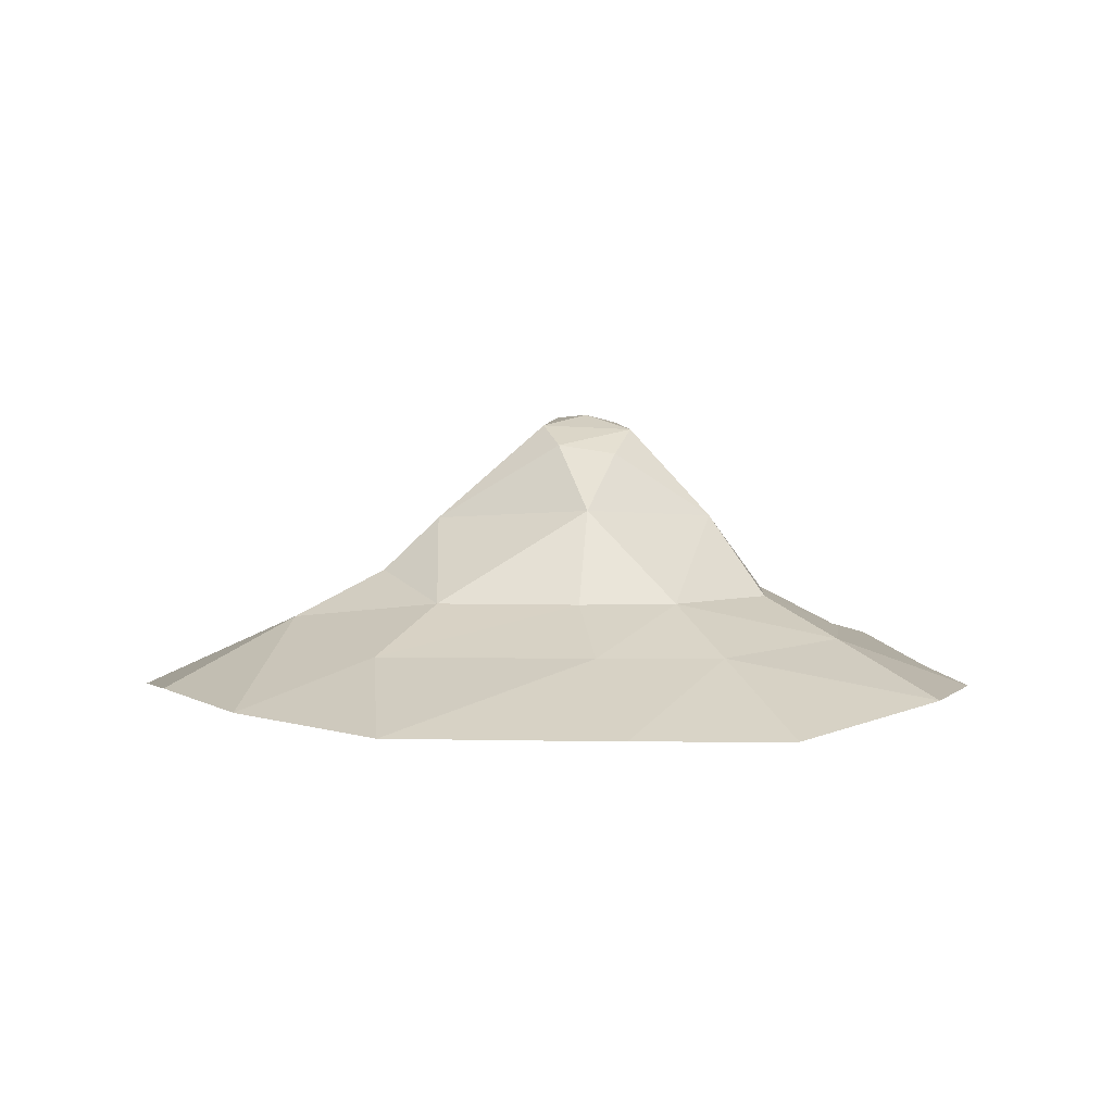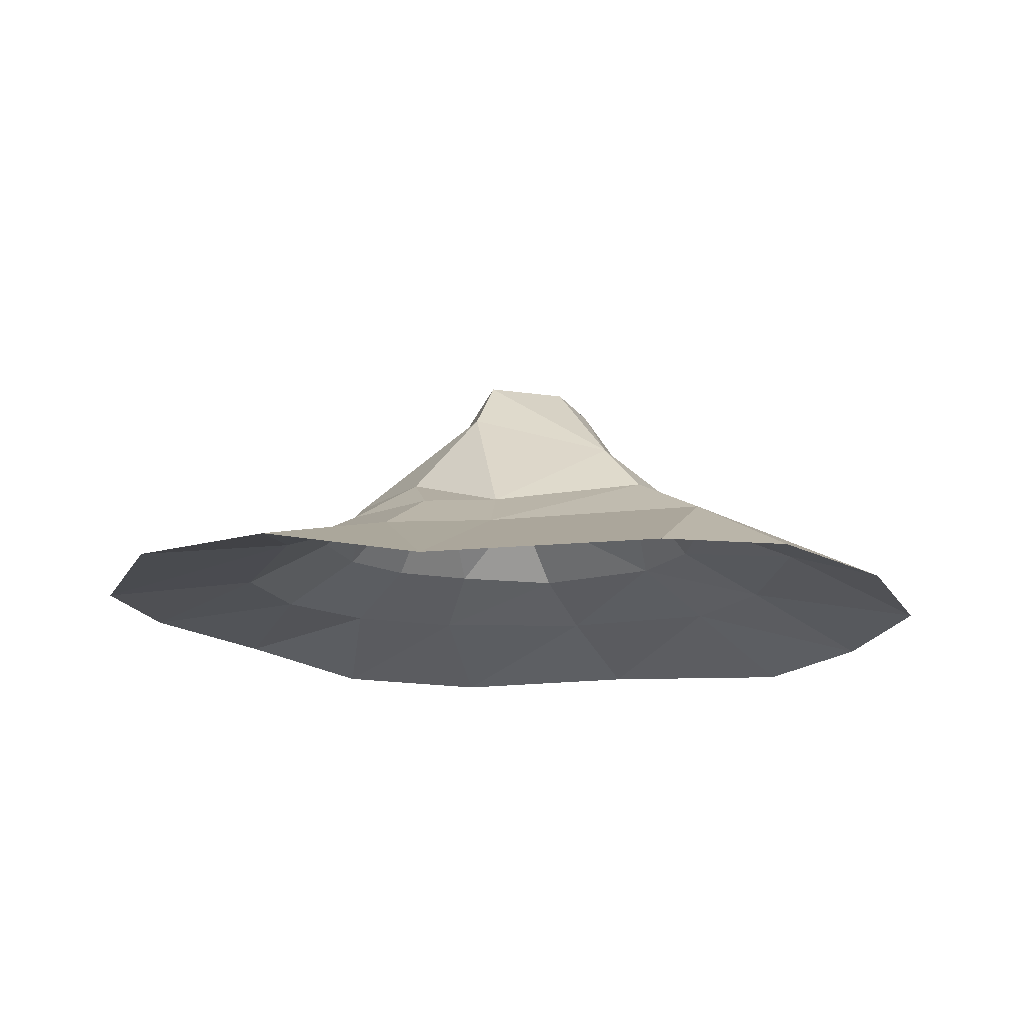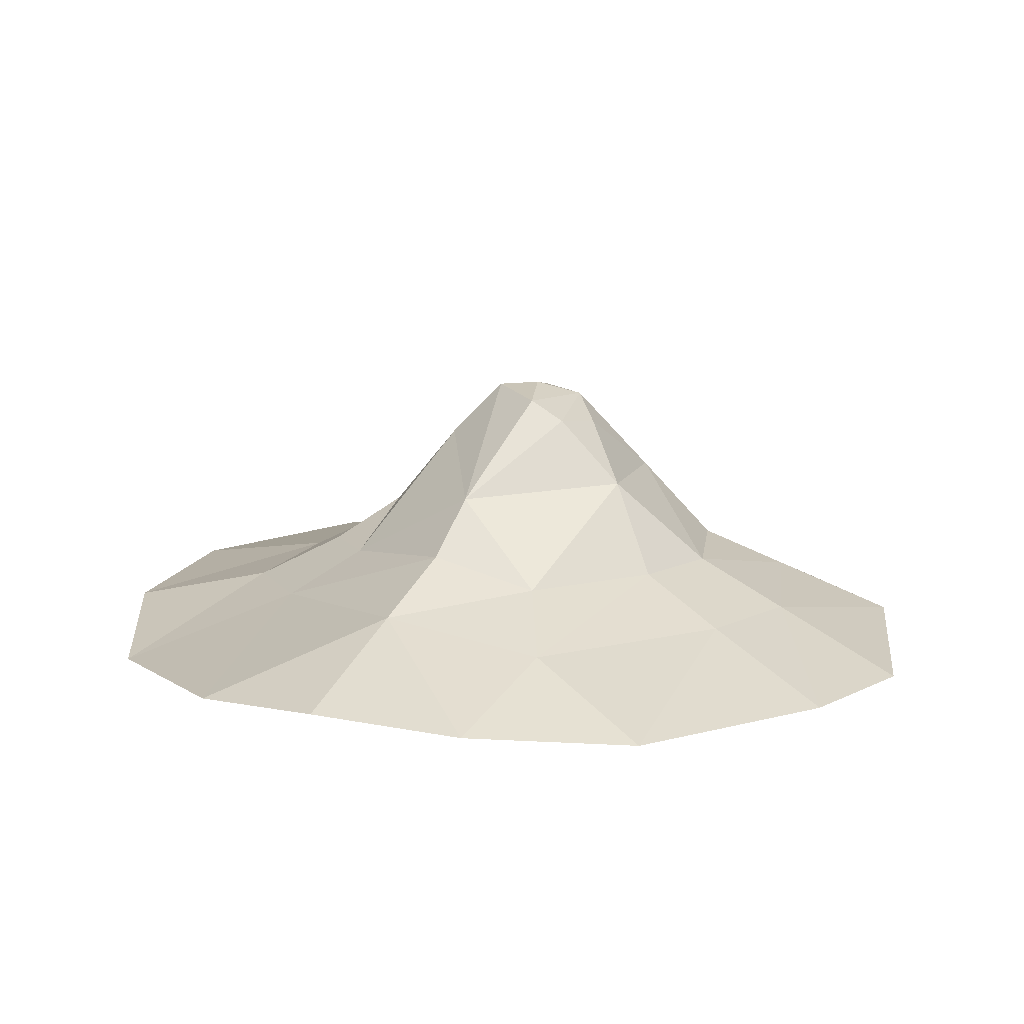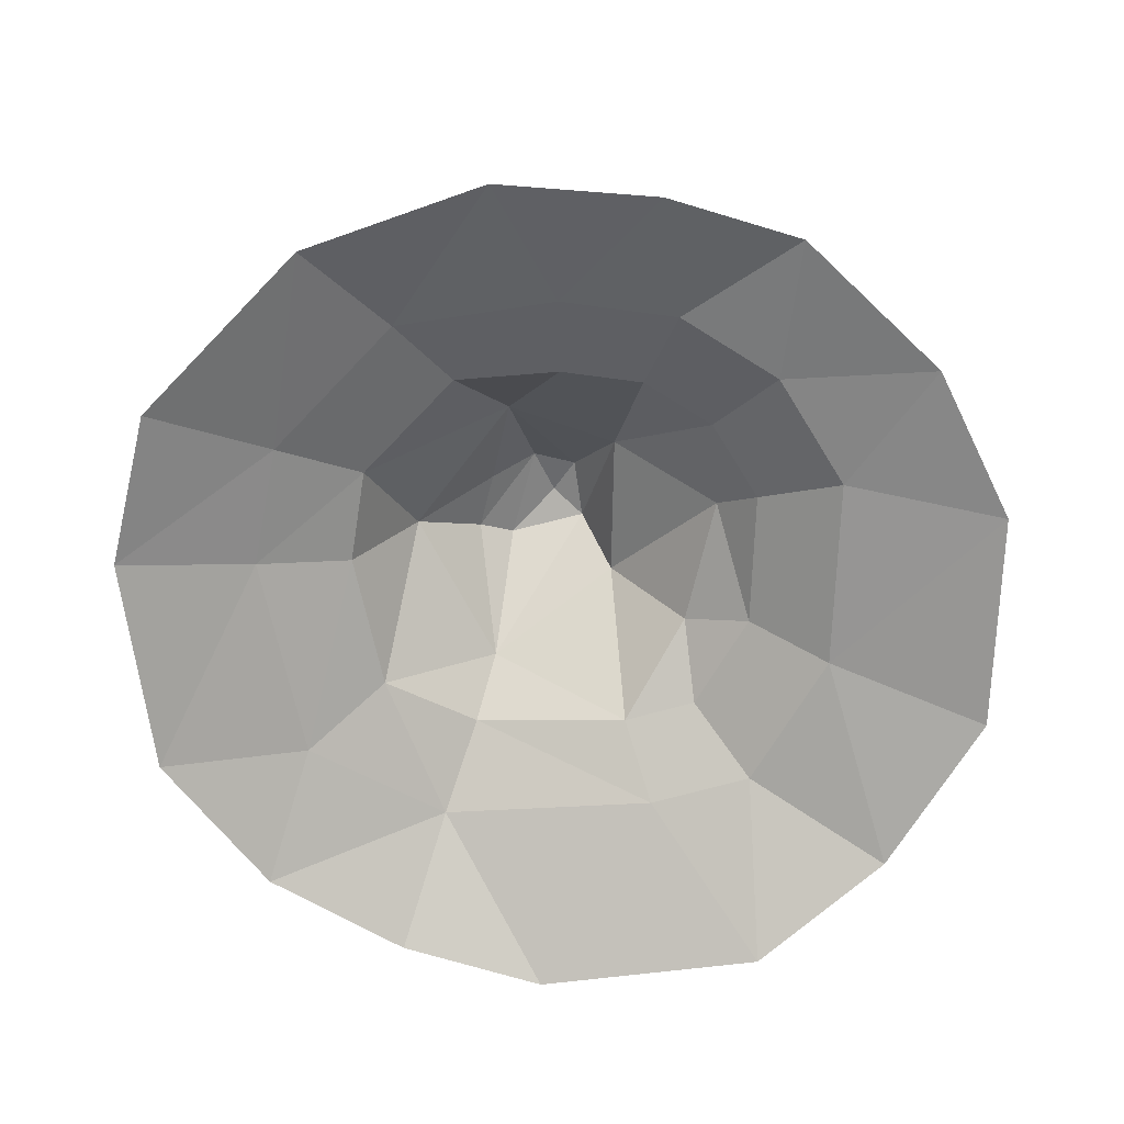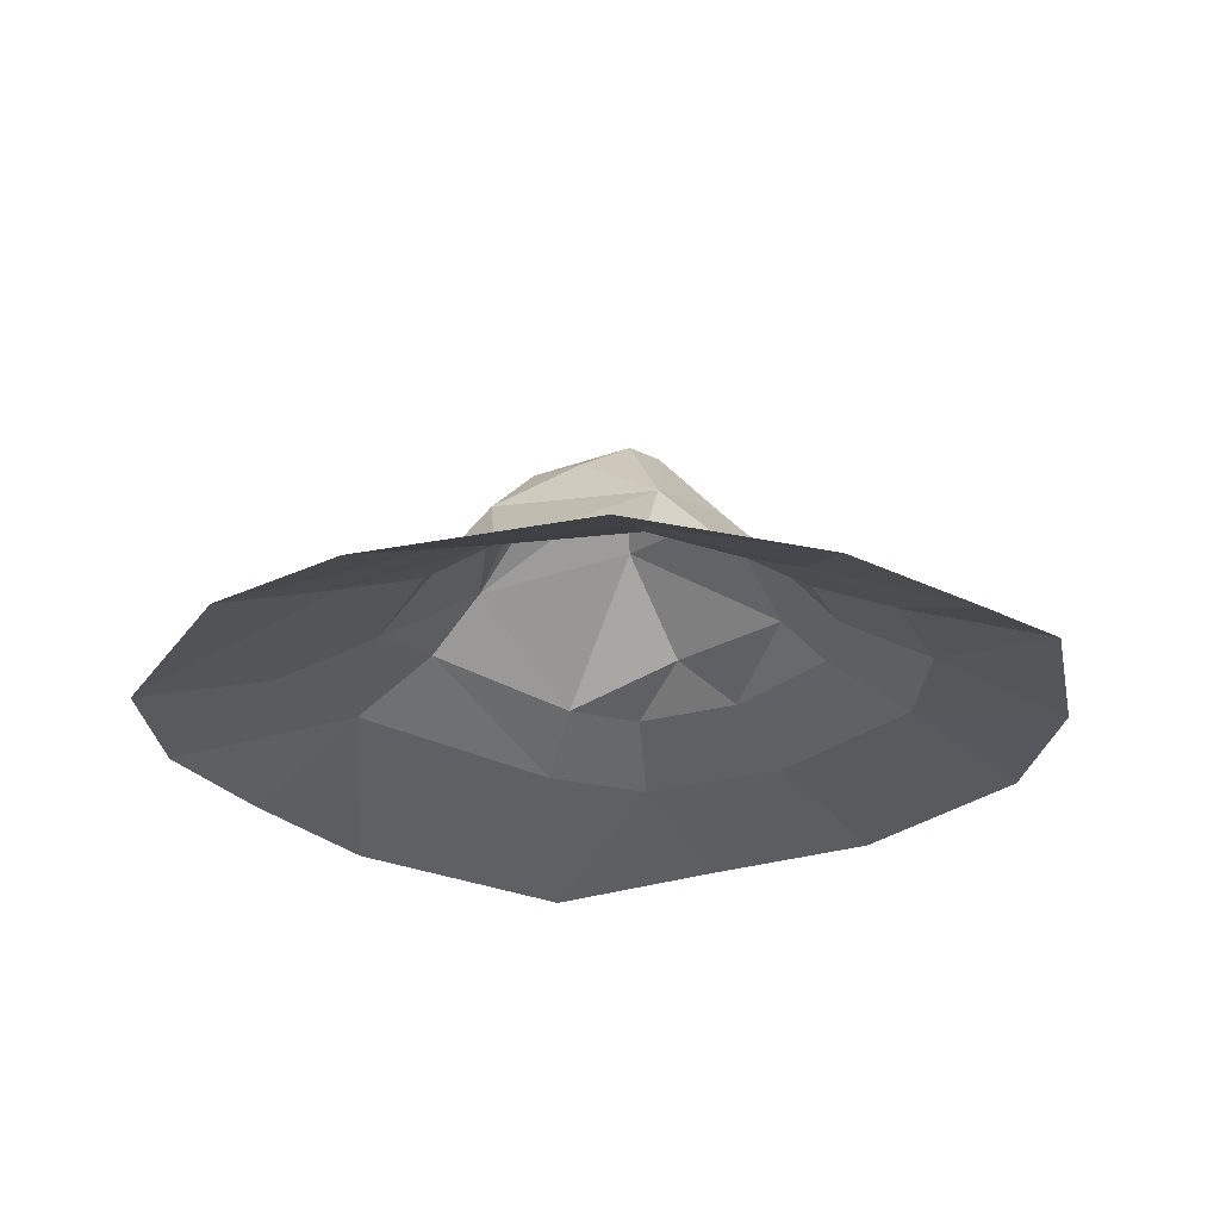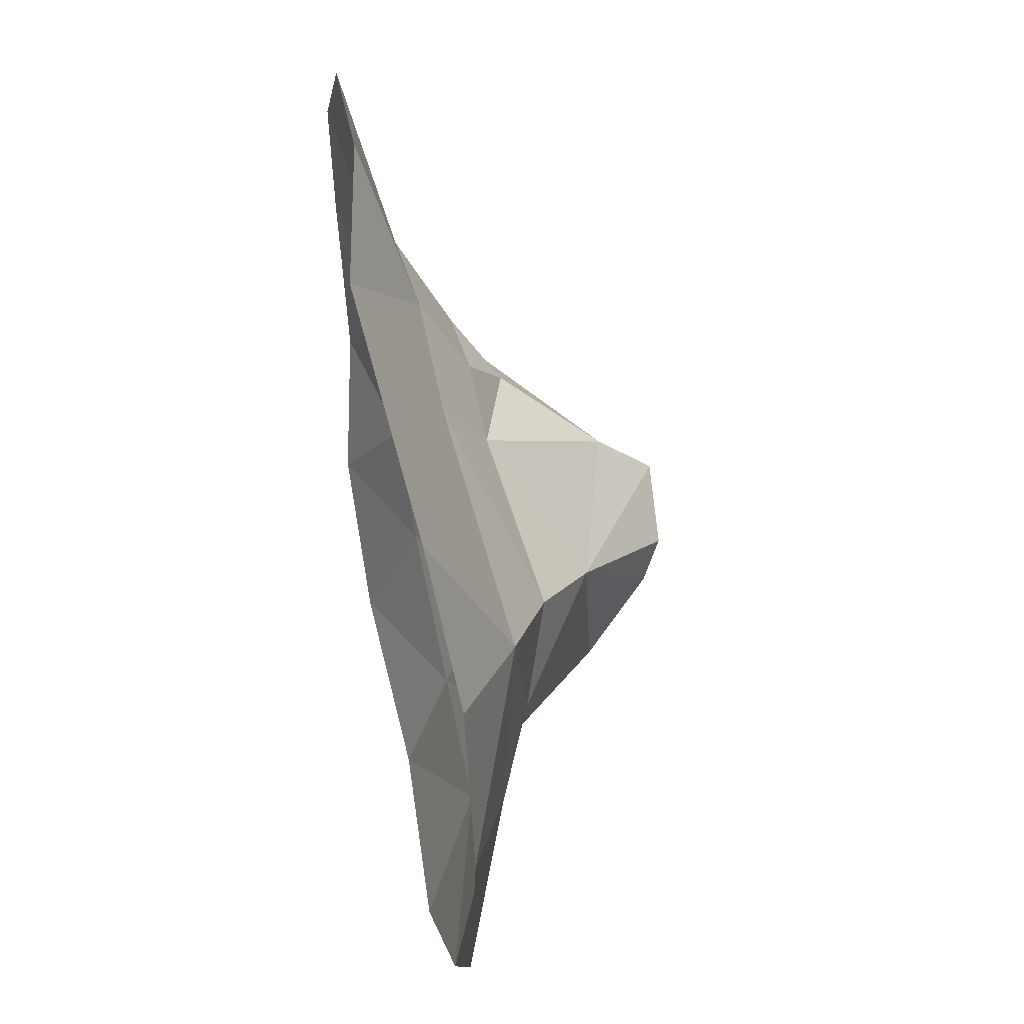
<metadata>
{"format":"obj","ext":"obj","renderer":"f3d","projection":"perspective","resolution":1024,"background":"white","views":[{"elev":4.0,"azim":121.9,"up":"+Y"},{"elev":-14.4,"azim":17.7,"up":"+Y"},{"elev":13.2,"azim":85.0,"up":"+Y"},{"elev":-69.4,"azim":-146.0,"up":"+Y"},{"elev":-25.1,"azim":178.9,"up":"+Y"},{"elev":54.3,"azim":78.0,"up":"+Z"}]}
</metadata>
<code>
o OM_OREHEAP_SMALL_01
v -2.878 -0.1444 0.2428
v 0.0801 -0.2607 -2.729
v 2.86 -0.2668 0.757
v -0.1014 1.52 0.2515
v -0.7375 -0.2309 3.041
v -1.404 0.3305 -0.1385
v 2.408 -0.2297 1.719
v -0.4433 0.5743 1.022
v 0.3806 1.473 0.0635
v -0.2819 1.486 -0.1181
v 1.192 0.5059 0.823
v 0.7773 0.9214 -0.5259
v 2.293 -0.3218 -1.715
v 0.7337 0.3334 -1.171
v -1.092 0.594 0.4304
v -0.1424 0.3307 -1.365
v 1.512 0.3312 0.1684
v -0.0891 1.443 -0.3481
v 0.2799 0.3359 1.346
v -0.1109 1.163 0.6068
v -1.175 -0.3185 -2.415
v -1.181 0.3333 -0.6426
v -1.934 0.0404 0.6148
v 1.17 0.3384 -0.7021
v -1.969 0.04287 -0.2382
v -0.6777 1.049 -0.2067
v -2.608 -0.1506 -0.9782
v -0.2615 0.03737 2.084
v -1.178 0.03999 1.653
v 1.747 -0.315 2.46
v -1.854 -0.1781 2.552
v -0.03765 1.542 -0.02116
v -1.655 0.04681 -0.952
v 2.934 -0.3281 -0.3857
v 0.8809 0.8505 0.5923
v -1.379 0.3287 0.4639
v -0.2457 0.8563 -0.8833
v -0.761 0.3374 -1.015
v 1.7 0.2133 1.185
v 0.5213 1.344 -0.1456
v -0.845 0.3285 1.197
v 1.506 -0.3669 -2.435
v -0.1976 0.3266 1.501
v -2.727 -0.1625 1.352
v -2.028 -0.3104 -1.735
v 0.3516 -0.4433 3.088
v 0.2266 1.283 -0.4129
v -0.0697 0.07834 -1.94
v -1.059 0.05259 -1.48
v 2.159 0.04387 0.1964
v 1.644 0.06208 -1.111
v 1.056 0.04261 -1.698
v 0.4145 0.05052 1.864
f 16 38 37
f 28 41 29
f 15 8 20
f 19 35 20
f 4 35 9
f 37 12 14
f 32 4 9
f 20 26 15
f 40 35 12
f 47 40 12
f 14 16 37
f 6 15 26
f 23 29 41
f 12 35 17
f 17 24 12
f 18 32 9
f 26 37 38
f 20 8 19
f 53 11 19
f 20 35 4
f 26 20 4
f 26 22 6
f 25 23 36
f 12 24 14
f 6 25 36
f 6 22 33
f 10 26 4
f 37 26 10
f 43 41 28
f 43 53 19
f 32 10 4
f 18 10 32
f 33 25 6
f 11 17 35
f 11 35 19
f 6 36 15
f 41 36 23
f 37 47 12
f 37 10 18
f 38 22 26
f 33 22 49
f 11 39 17
f 11 53 39
f 18 9 40
f 9 35 40
f 41 8 15
f 36 41 15
f 8 41 43
f 8 43 19
f 37 18 47
f 18 40 47
f 48 16 14
f 16 48 49
f 16 49 38
f 22 38 49
f 17 39 50
f 50 24 17
f 51 14 24
f 24 50 51
f 52 48 14
f 52 14 51
f 43 28 53
f 34 51 50
f 46 30 53
f 27 33 45
f 29 23 44
f 39 3 50
f 30 39 53
f 39 7 3
f 51 34 13
f 42 2 52
f 2 48 52
f 48 21 49
f 48 2 21
f 33 49 45
f 25 1 23
f 13 52 51
f 27 1 25
f 44 31 29
f 28 29 5
f 39 30 7
f 5 29 31
f 25 33 27
f 50 3 34
f 42 52 13
f 1 44 23
f 45 49 21
f 28 5 46
f 28 46 53

</code>
